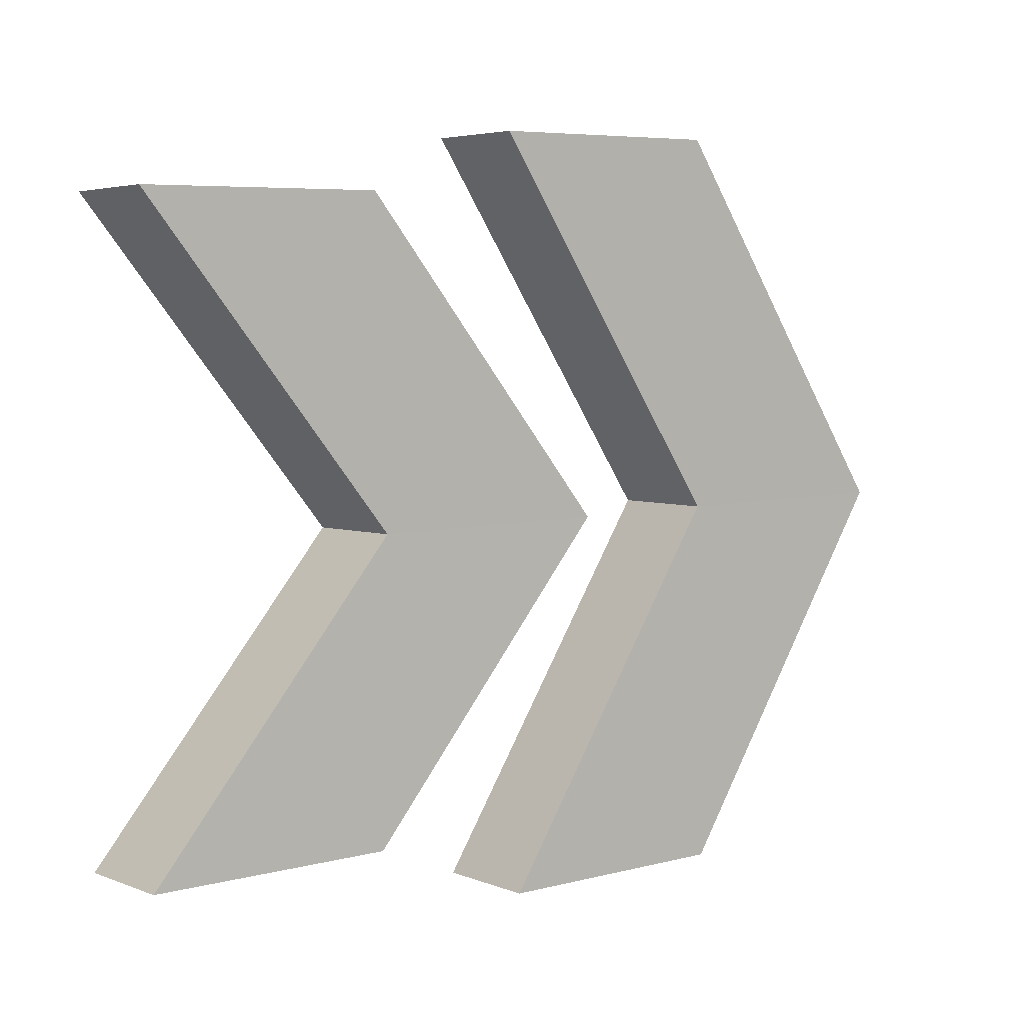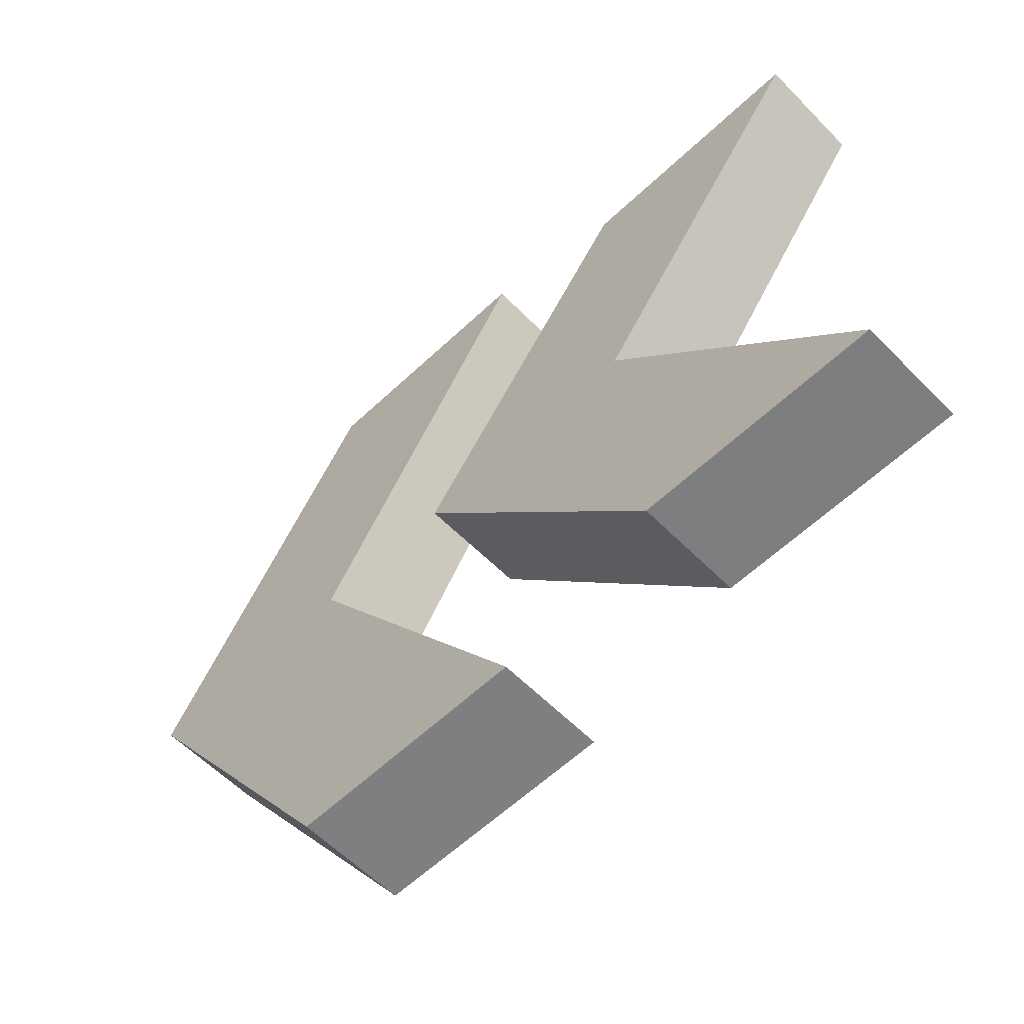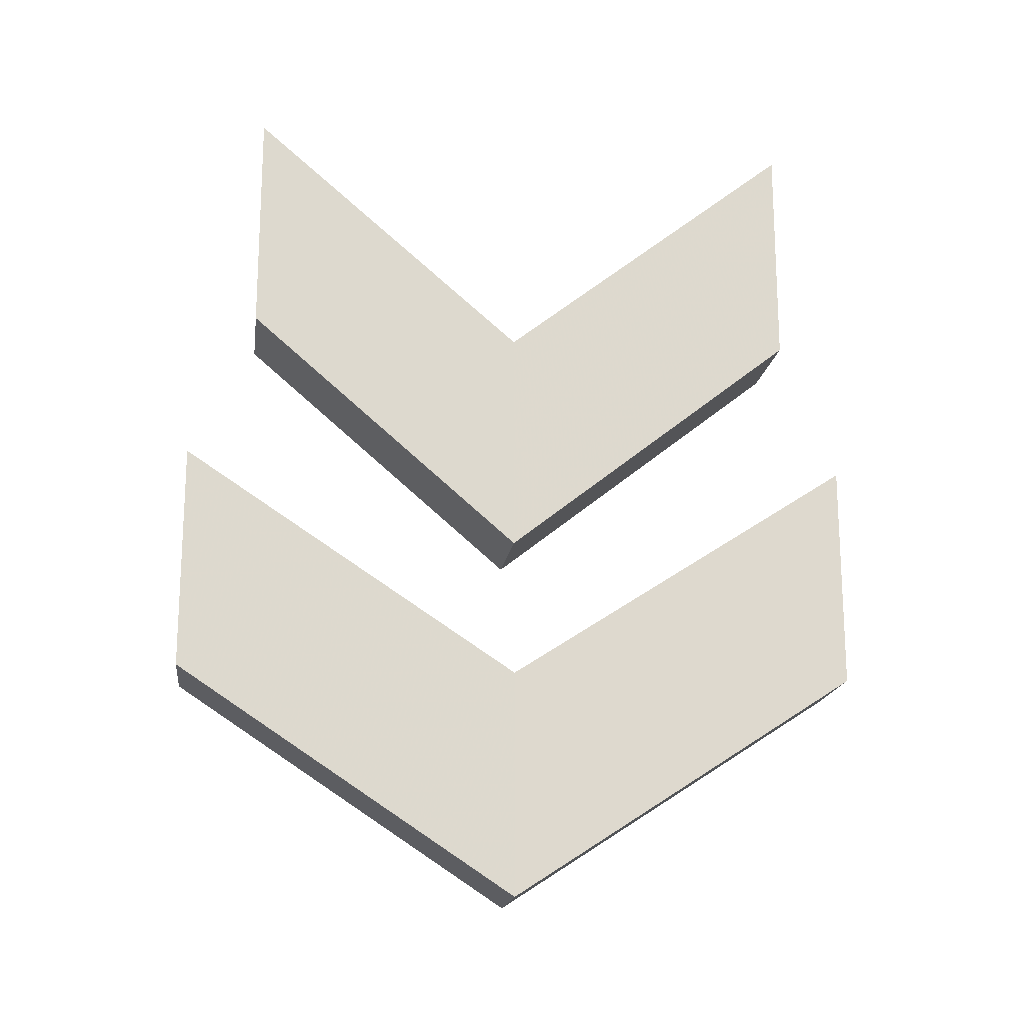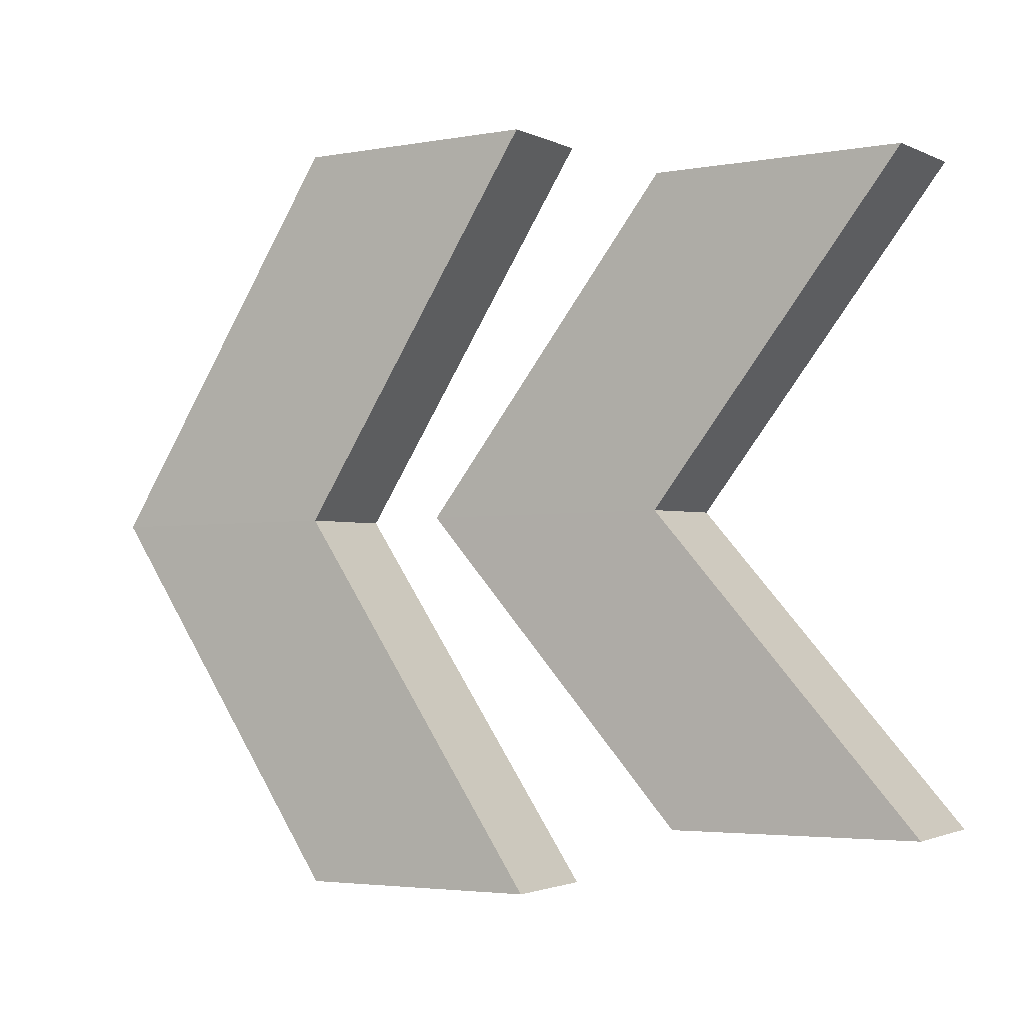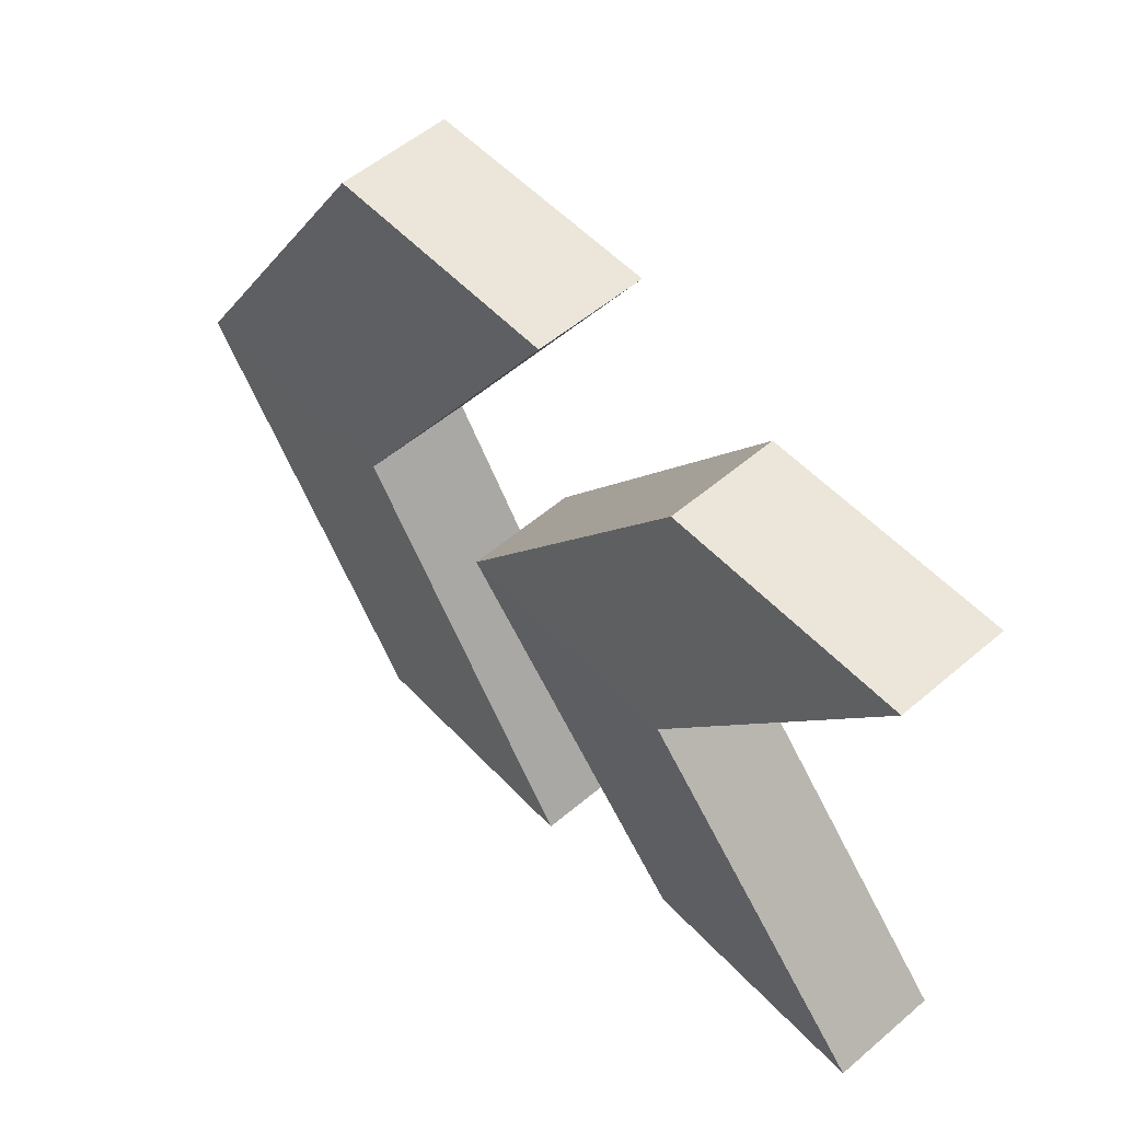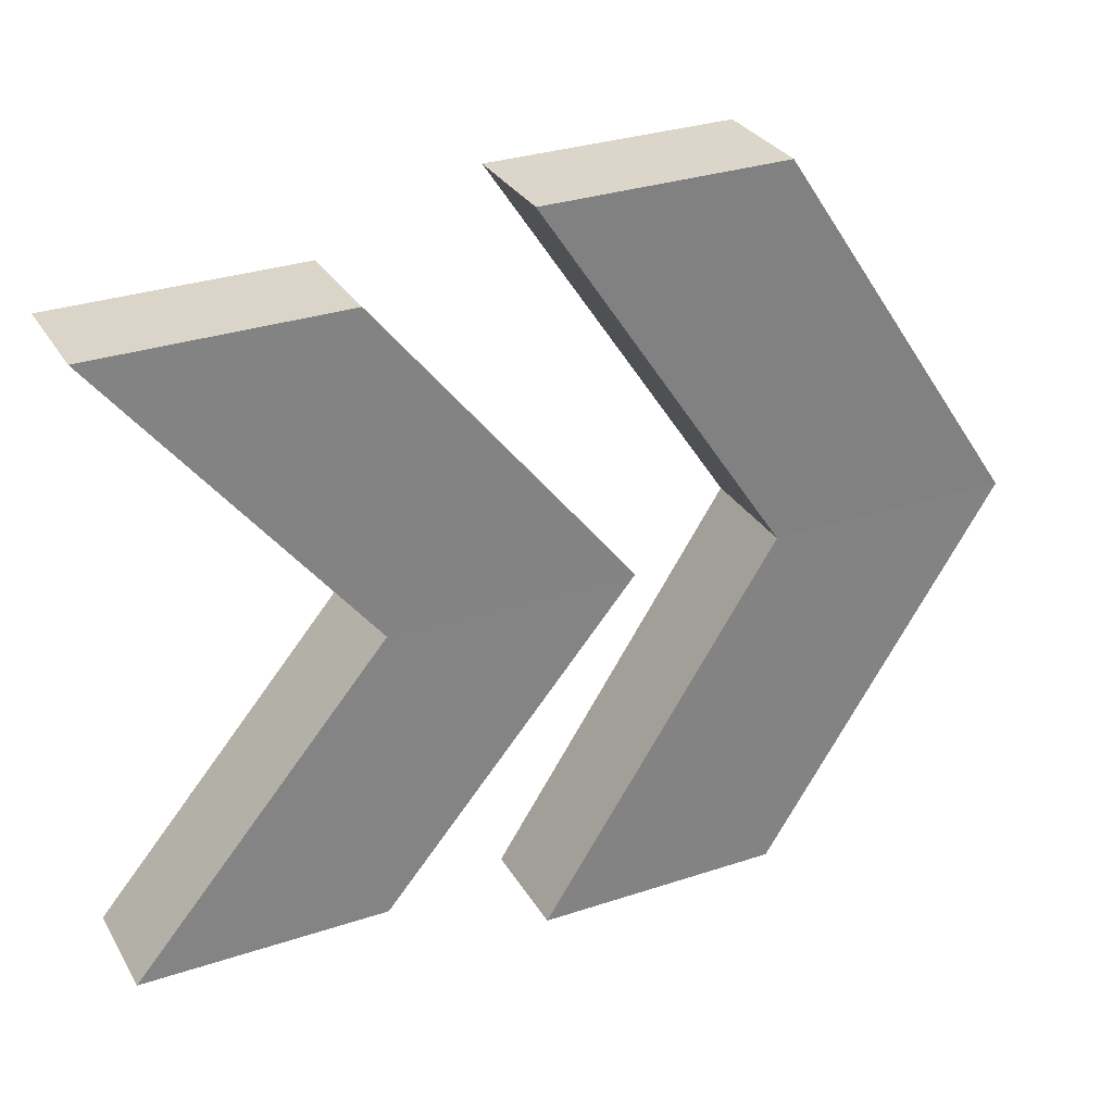
<metadata>
{"format":"obj","ext":"obj","renderer":"f3d","projection":"perspective","resolution":1024,"background":"white","views":[{"elev":6.1,"azim":-128.2,"up":"+Z"},{"elev":-60.4,"azim":133.8,"up":"+Z"},{"elev":-17.7,"azim":-96.3,"up":"+Y"},{"elev":-3.5,"azim":121.3,"up":"+Z"},{"elev":53.4,"azim":138.3,"up":"+Z"},{"elev":31.2,"azim":-115.3,"up":"+Z"}]}
</metadata>
<code>
o Object.1
v -441.2 -1664 3037
v -405.5 344.9 6124
v 458.1 -1664 3018
v 493.8 344.9 6105
v -441.2 -3664 3037
v 458.1 -3664 3018
v 493.8 -1655 6105
v -505.3 320.9 18.28
v 394 -1679 0.000244
v -405.5 -1655 6124
v -505.3 -1679 18.28
v 394 320.9 0.000244
f 5 1 8
f 5 8 11
f 5 10 2
f 5 2 1
f 6 9 12
f 6 12 3
f 6 3 4
f 6 4 7
f 10 5 6
f 10 6 7
f 8 1 3
f 8 3 12
f 5 11 9
f 5 9 6
f 1 2 4
f 1 4 3
f 2 10 7
f 2 7 4
f 11 8 12
f 11 12 9
o Object.2
v -441.8 1557 3031
v -388.5 3617 5634
v 454 1557 3003
v 507.4 3617 5607
v -441.8 -442.5 3031
v 454 -442.5 3003
v 507.4 1617 5607
v -507.4 3664 587.2
v 388.5 1664 560
v -388.5 1617 5634
v -507.4 1664 587.2
v 388.5 3664 560
f 17 13 20
f 17 20 23
f 17 22 14
f 17 14 13
f 18 21 24
f 18 24 15
f 18 15 16
f 18 16 19
f 22 17 18
f 22 18 19
f 20 13 15
f 20 15 24
f 17 23 21
f 17 21 18
f 13 14 16
f 13 16 15
f 14 22 19
f 14 19 16
f 23 20 24
f 23 24 21

</code>
